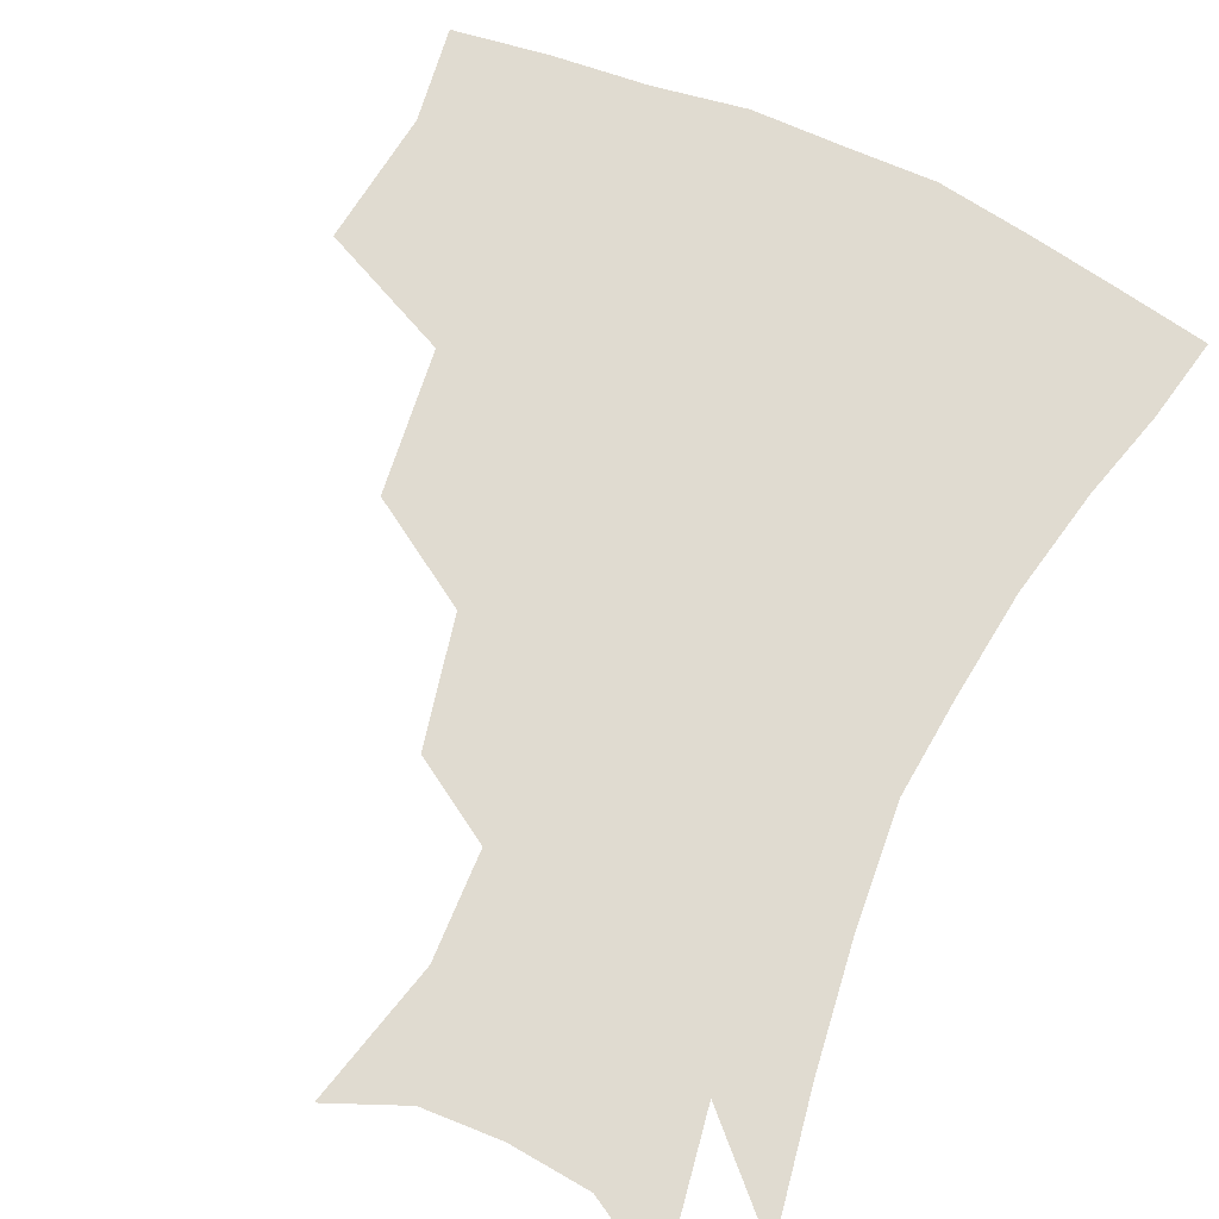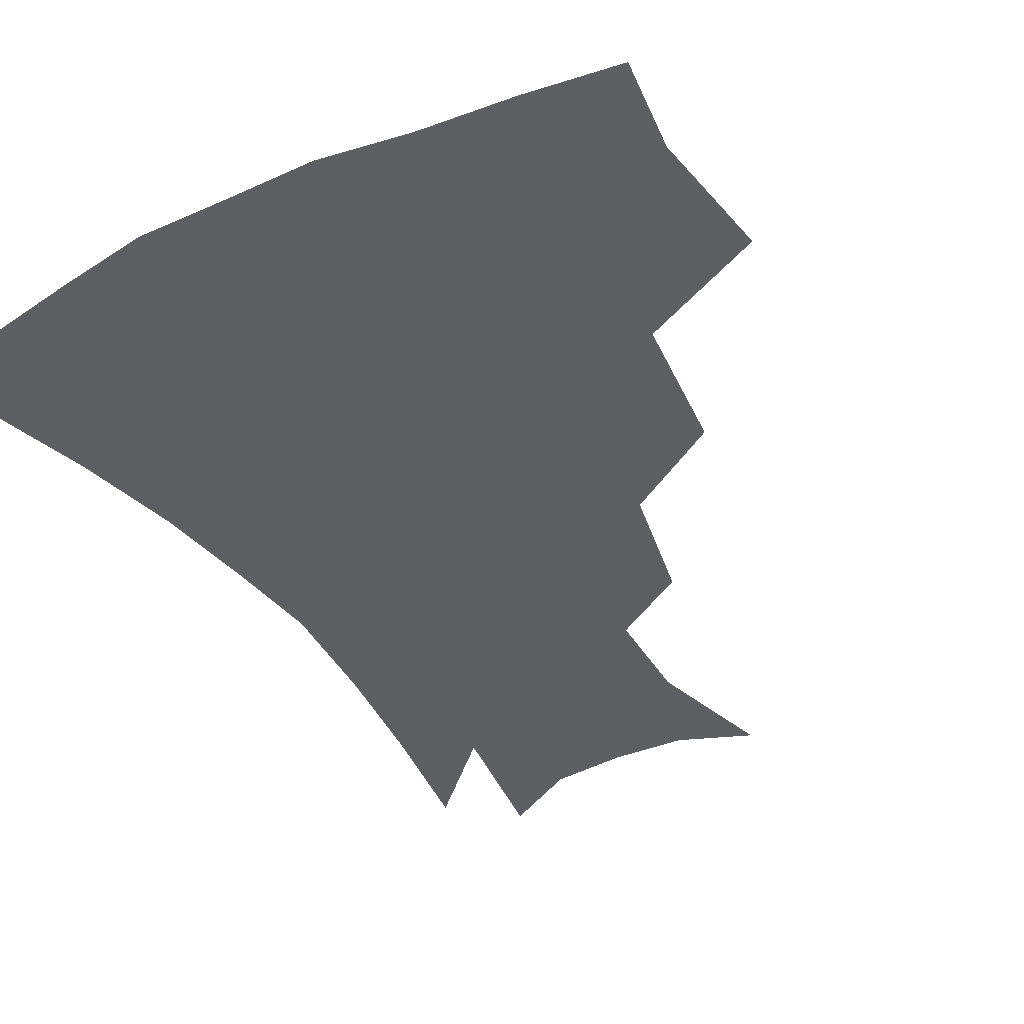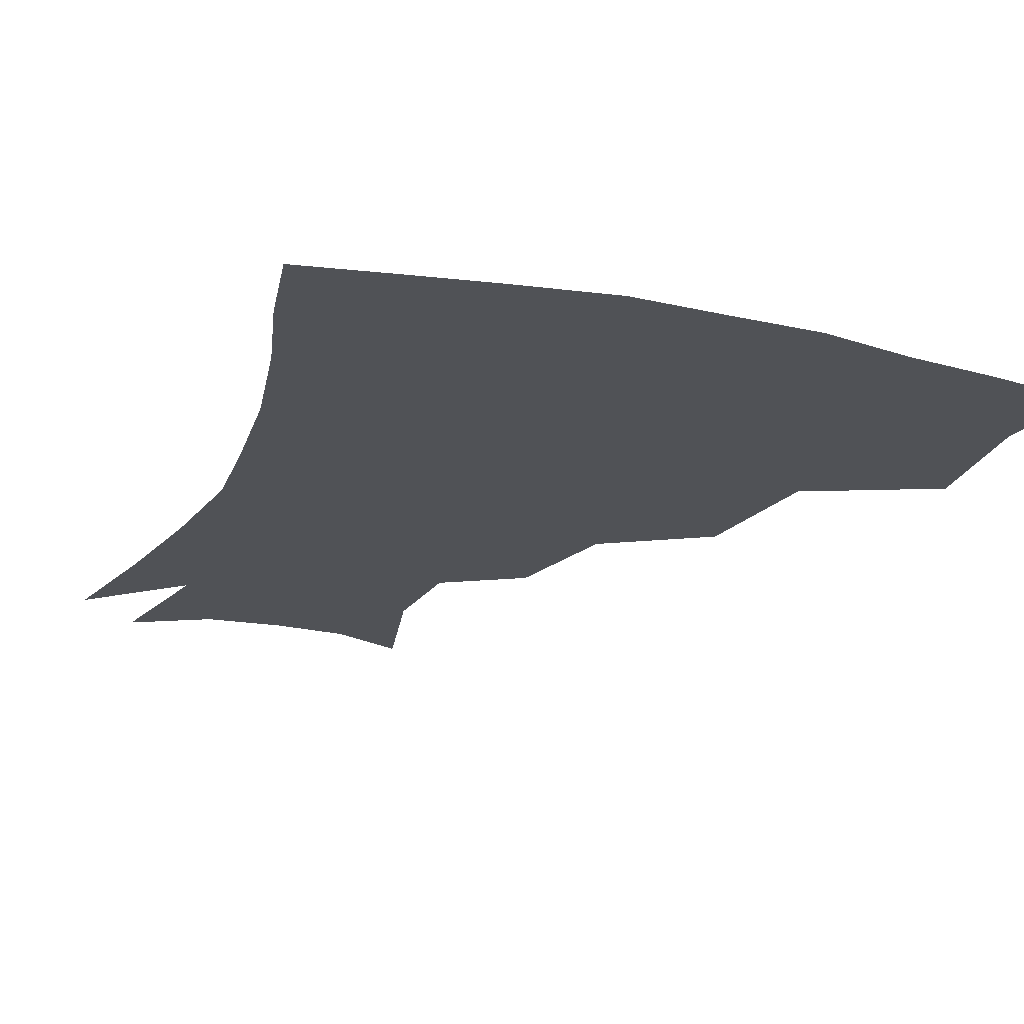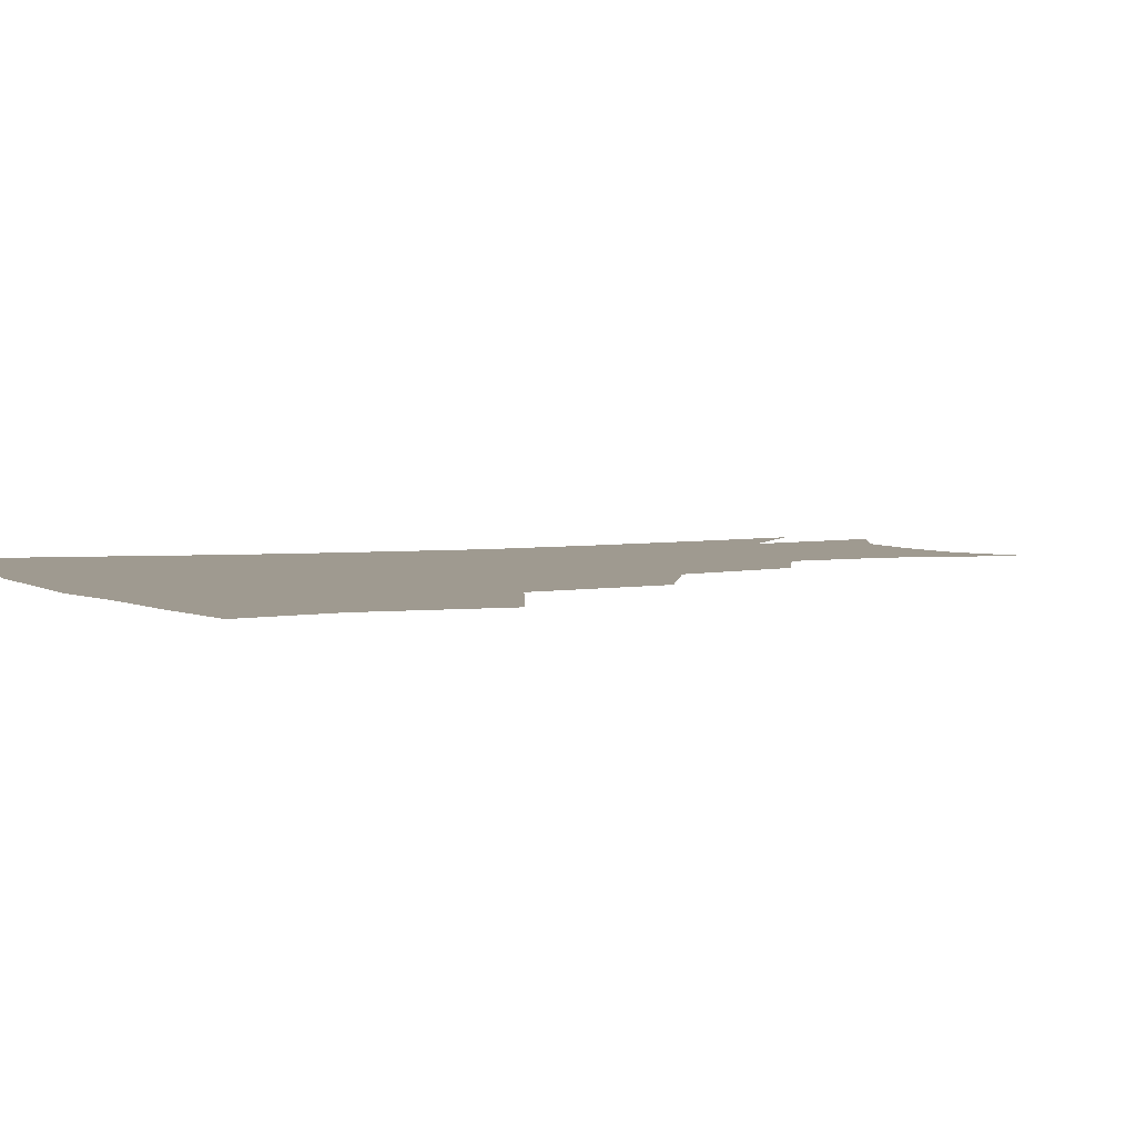
<metadata>
{"format":"obj","ext":"obj","renderer":"f3d","projection":"perspective","resolution":1024,"background":"white","views":[{"elev":69.9,"azim":24.9,"up":"+Z"},{"elev":-39.9,"azim":-150.0,"up":"+Z"},{"elev":-20.8,"azim":158.3,"up":"+Z"},{"elev":3.9,"azim":-116.1,"up":"+Z"}]}
</metadata>
<code>
v 455.2 342.8 0
v 460 385 0
v 455.6 415.1 0
v 501.6 278.9 0
v 495.8 324.1 0
v 493.7 361.3 0
v 489.7 389.9 0
v 485.1 419.5 0
v 542.9 219.2 0
v 534.1 258.5 0
v 526.5 297.4 0
v 523.9 336.9 0
v 521.3 365.7 0
v 518.1 393.4 0
v 514.6 422.5 0
v 558.7 127.6 0
v 569.4 170.7 0
v 568 203.7 0
v 560.9 242 0
v 555 274.9 0
v 551.9 311.7 0
v 549.7 340.6 0
v 548.9 369 0
v 546.6 395.7 0
v 543.2 427.4 0
v 581.9 137.5 0
v 587.6 178.3 0
v 584.5 212.9 0
v 579.7 249.9 0
v 576.7 285.6 0
v 575.7 317.5 0
v 575.5 344.6 0
v 575.3 370.2 0
v 574.8 396.3 0
v 571.9 427.6 0
v 605.7 138.8 0
v 605.7 184.5 0
v 602.2 220.9 0
v 599.1 255.6 0
v 597.8 288.7 0
v 598.4 317.7 0
v 599.7 344.6 0
v 601.9 371.1 0
v 602 396.6 0
v 599.8 428.3 0
v 630.3 136.6 0
v 624.8 181.8 0
v 620.4 220.5 0
v 618.2 254.2 0
v 618.2 284.9 0
v 619.9 315.8 0
v 623.1 344.4 0
v 626.6 369.6 0
v 629.6 394.3 0
v 629.4 423.7 0
v 655 122.7 0
v 646.9 169.8 0
v 639.9 213.1 0
v 638 245.6 0
v 638 277.3 0
v 640.1 309.6 0
v 644.5 339.2 0
v 650.4 365.6 0
v 655.5 391.5 0
v 658.1 418.5 0
v 675.8 141.4 0
v 668.1 184.6 0
v 662.7 222.7 0
v 659.2 260.5 0
v 661.8 290.9 0
v 665.6 324.7 0
v 672.5 359.3 0
v 680 387 0
v 685.2 413.5 0
f 5 6 1
f 1 6 2
f 6 7 2
f 2 7 3
f 7 8 3
f 10 11 4
f 4 11 5
f 11 12 5
f 5 12 6
f 12 13 6
f 6 13 7
f 13 14 7
f 7 14 8
f 14 15 8
f 18 19 9
f 9 19 10
f 19 20 10
f 10 20 11
f 20 21 11
f 11 21 12
f 21 22 12
f 12 22 13
f 22 23 13
f 13 23 14
f 23 24 14
f 14 24 15
f 24 25 15
f 16 26 17
f 26 27 17
f 17 27 18
f 27 28 18
f 18 28 19
f 28 29 19
f 19 29 20
f 29 30 20
f 20 30 21
f 30 31 21
f 21 31 22
f 31 32 22
f 22 32 23
f 32 33 23
f 23 33 24
f 33 34 24
f 24 34 25
f 34 35 25
f 26 36 27
f 36 37 27
f 27 37 28
f 37 38 28
f 28 38 29
f 38 39 29
f 29 39 30
f 39 40 30
f 30 40 31
f 40 41 31
f 31 41 32
f 41 42 32
f 32 42 33
f 42 43 33
f 33 43 34
f 43 44 34
f 34 44 35
f 44 45 35
f 36 46 37
f 46 47 37
f 37 47 38
f 47 48 38
f 38 48 39
f 48 49 39
f 39 49 40
f 49 50 40
f 40 50 41
f 50 51 41
f 41 51 42
f 51 52 42
f 42 52 43
f 52 53 43
f 43 53 44
f 53 54 44
f 44 54 45
f 54 55 45
f 46 56 47
f 56 57 47
f 47 57 48
f 57 58 48
f 48 58 49
f 58 59 49
f 49 59 50
f 59 60 50
f 50 60 51
f 60 61 51
f 51 61 52
f 61 62 52
f 52 62 53
f 62 63 53
f 53 63 54
f 63 64 54
f 54 64 55
f 64 65 55
f 57 66 58
f 66 67 58
f 58 67 59
f 67 68 59
f 59 68 60
f 68 69 60
f 60 69 61
f 69 70 61
f 61 70 62
f 70 71 62
f 62 71 63
f 71 72 63
f 63 72 64
f 72 73 64
f 64 73 65
f 73 74 65

</code>
